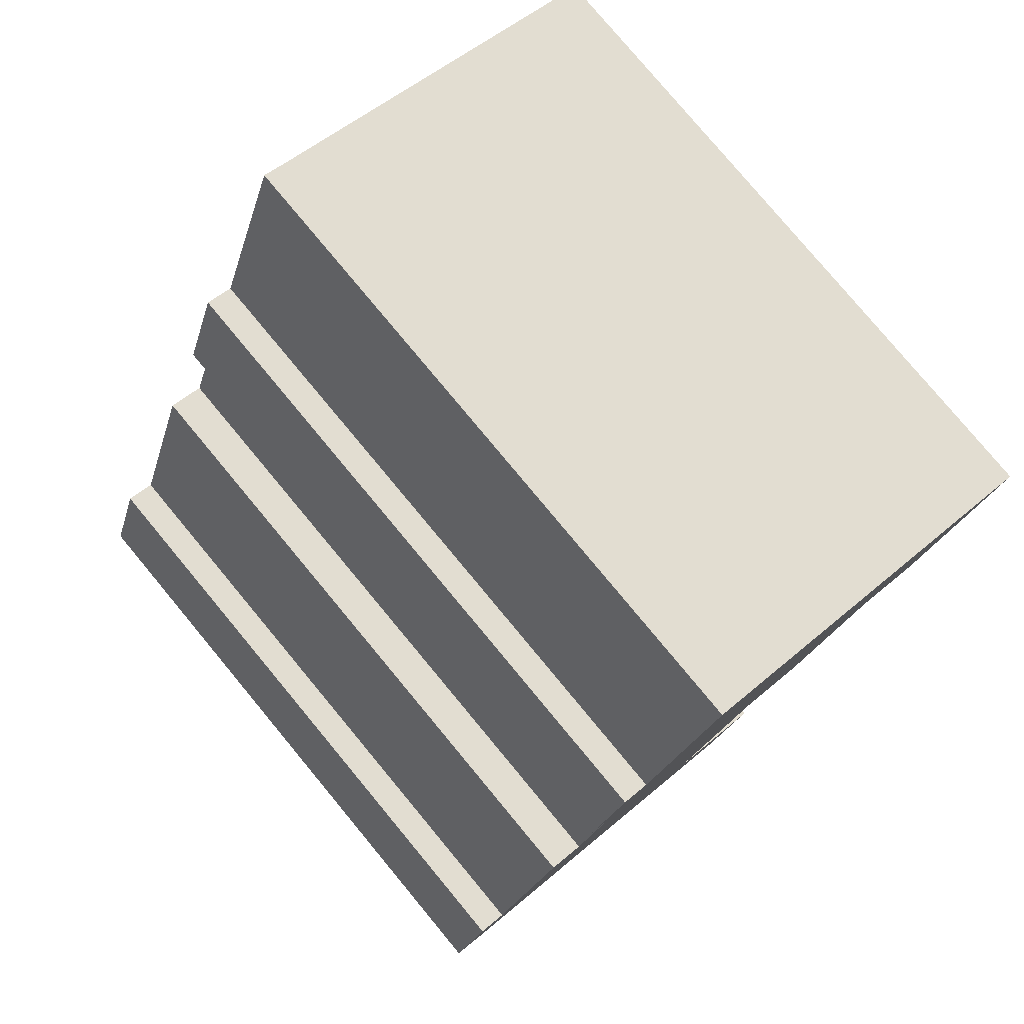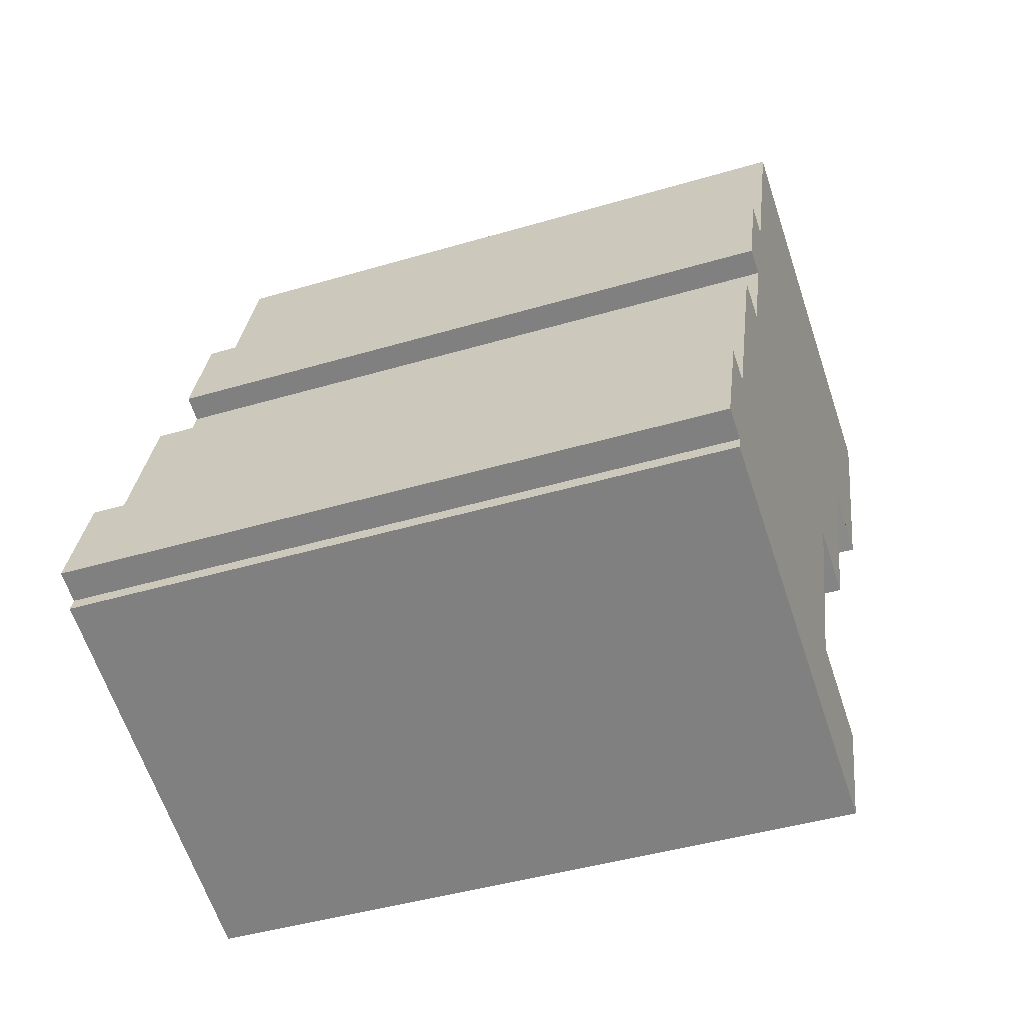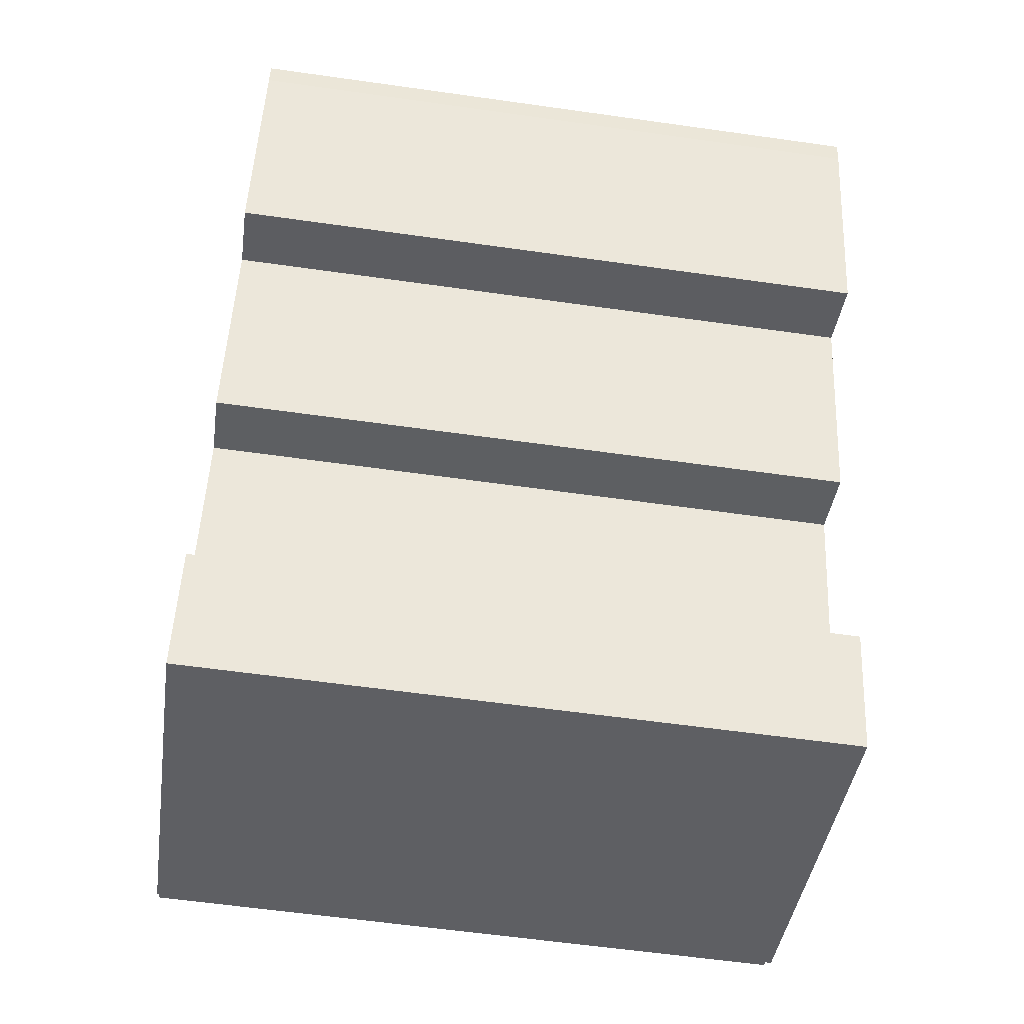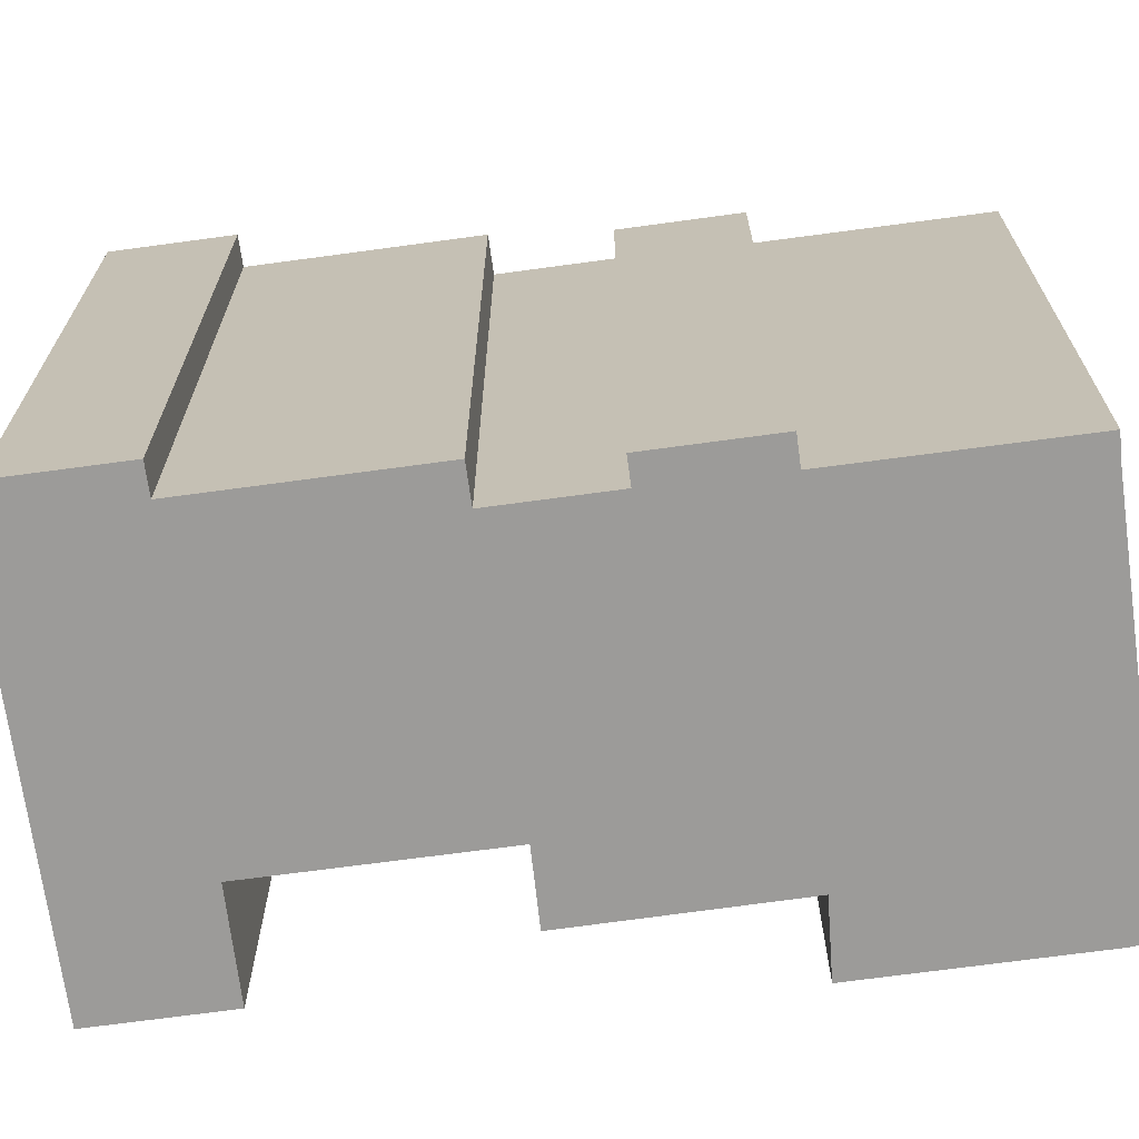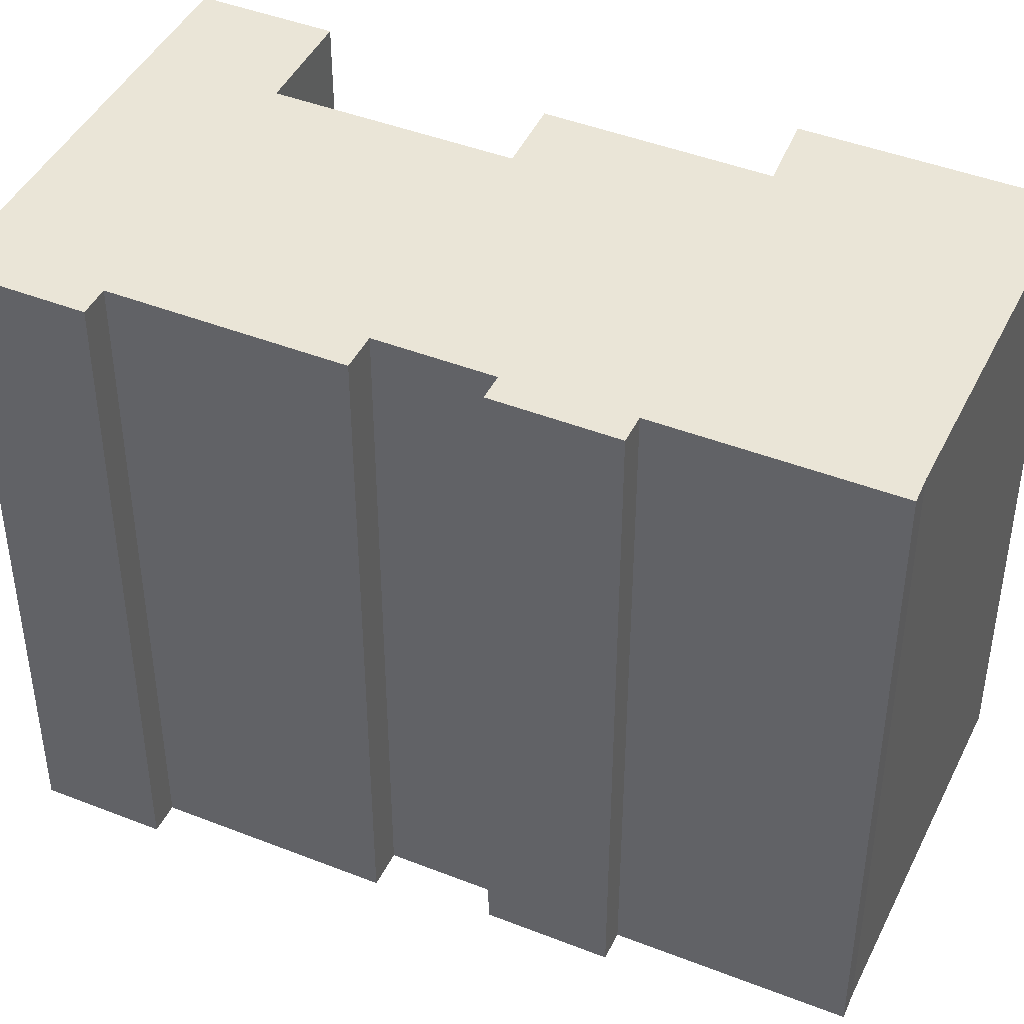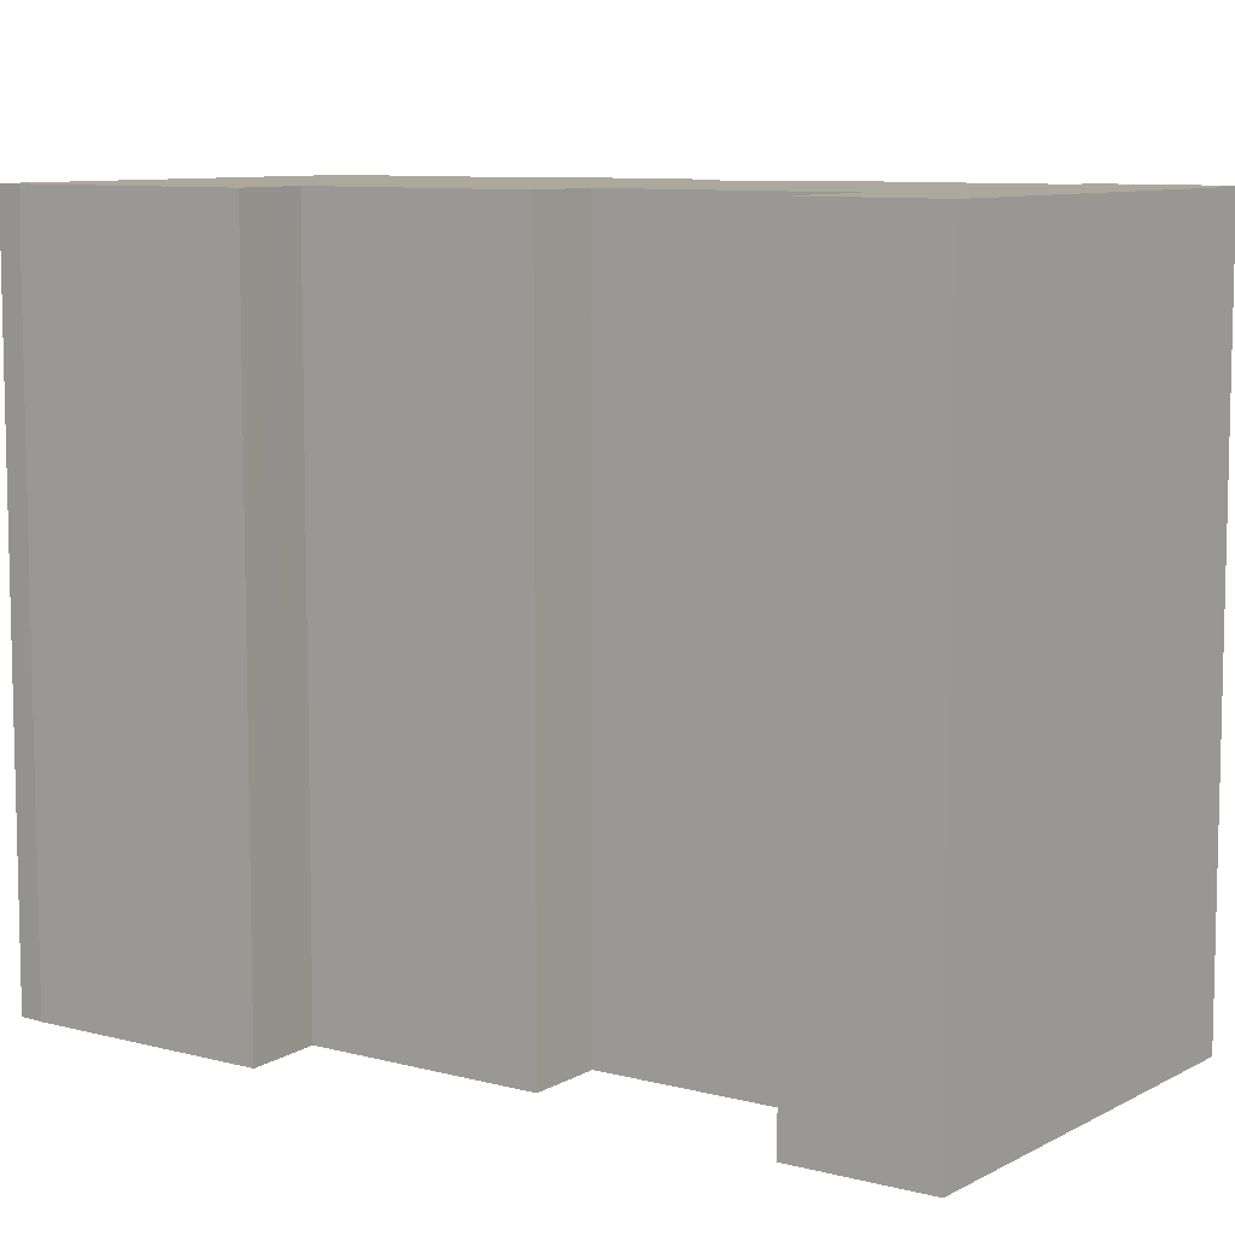
<metadata>
{"format":"obj","ext":"obj","renderer":"f3d","projection":"perspective","resolution":1024,"background":"white","views":[{"elev":79.1,"azim":-39.7,"up":"+Z"},{"elev":-43.2,"azim":-70.6,"up":"+Z"},{"elev":-59.4,"azim":81.7,"up":"+Z"},{"elev":-69.9,"azim":-63.5,"up":"+Y"},{"elev":44.0,"azim":-46.5,"up":"+Y"},{"elev":8.7,"azim":144.2,"up":"+Y"}]}
</metadata>
<code>
v  8.255 15.34 0.091
v  4.954 15.34 9.632
v  9.998 15.34 5.208
v  4.1 15.34 7.115
v  3.267 15.34 7.397
v  16.45 15.34 13.69
v  15.86 15.34 14.47
v  16.58 15.34 14.23
v  14.77 15.34 8.752
v  8.189 15.34 17.06
v  14.02 15.34 9.066
v  13.18 15.34 9.415
v  7.627 15.34 17.27
v  11.58 15.34 4.627
v  5.919 15.34 12.28
v  5.273 15.34 12.5
v  4.368 15.34 9.831
v  9.617 15.34 -3.628
v  10.6 15.34 -0.735
v  1.578 15.34 2.42
v  0.689 15.34 -0.234
v  0.578 15.34 -0.561
v  0.9 15.34 2.65
v  0 15.34 9.395e-16
v  10.6 4.501e-17 -0.735
v  9.617 2.222e-16 -3.628
v  16.58 -8.711e-16 14.23
v  16.45 -8.382e-16 13.69
v  14.77 -5.359e-16 8.752
v  13.18 -5.765e-16 9.415
v  11.58 -2.833e-16 4.627
v  9.998 -3.189e-16 5.208
v  8.255 -5.572e-18 0.091
v  0.578 3.435e-17 -0.561
v  0.689 1.433e-17 -0.234
v  0 0 0
v  4.954 -5.898e-16 9.632
v  4.368 -6.02e-16 9.831
v  0.9 -1.623e-16 2.65
v  1.578 -1.482e-16 2.42
v  3.267 -4.529e-16 7.397
v  4.1 -4.357e-16 7.115
v  5.273 -7.654e-16 12.5
v  5.919 -7.519e-16 12.28
v  7.627 -1.058e-15 17.27
v  8.189 -1.044e-15 17.06
v  15.86 -8.861e-16 14.47
v  14.02 -5.551e-16 9.066
g defaultobject
f 1 2 3
f 2 1 4
f 4 1 5
f 6 7 8
f 7 6 9
f 7 9 10
f 10 9 11
f 10 11 12
f 10 12 13
f 13 12 14
f 13 14 15
f 15 14 3
f 15 3 16
f 16 3 2
f 16 2 17
f 18 1 19
f 1 18 5
f 5 18 20
f 20 18 21
f 21 18 22
f 20 21 23
f 24 23 21
f 25 18 19
f 18 25 26
f 27 6 8
f 6 27 28
f 28 9 6
f 9 28 29
f 30 14 12
f 14 30 31
f 32 1 3
f 1 32 33
f 26 22 18
f 22 26 34
f 35 24 21
f 24 35 36
f 37 17 2
f 17 37 38
f 31 3 14
f 3 31 32
f 34 21 22
f 21 34 35
f 36 23 24
f 23 36 39
f 40 5 20
f 5 40 41
f 42 2 4
f 2 42 37
f 38 16 17
f 16 38 43
f 44 13 15
f 13 44 45
f 39 20 23
f 20 39 40
f 41 4 5
f 4 41 42
f 43 15 16
f 15 43 44
f 45 10 13
f 10 45 46
f 46 7 10
f 7 46 8
f 8 46 27
f 27 46 47
f 33 19 1
f 19 33 25
f 29 11 9
f 11 29 12
f 12 29 30
f 30 29 48
f 38 37 43
f 47 28 27
f 28 47 29
f 29 47 46
f 29 46 48
f 48 46 30
f 30 46 31
f 31 46 45
f 31 45 44
f 31 44 32
f 32 44 33
f 33 44 43
f 33 43 37
f 33 37 42
f 36 35 39
f 33 26 25
f 26 33 34
f 34 33 42
f 34 42 35
f 35 42 41
f 35 41 40
f 35 40 39

</code>
